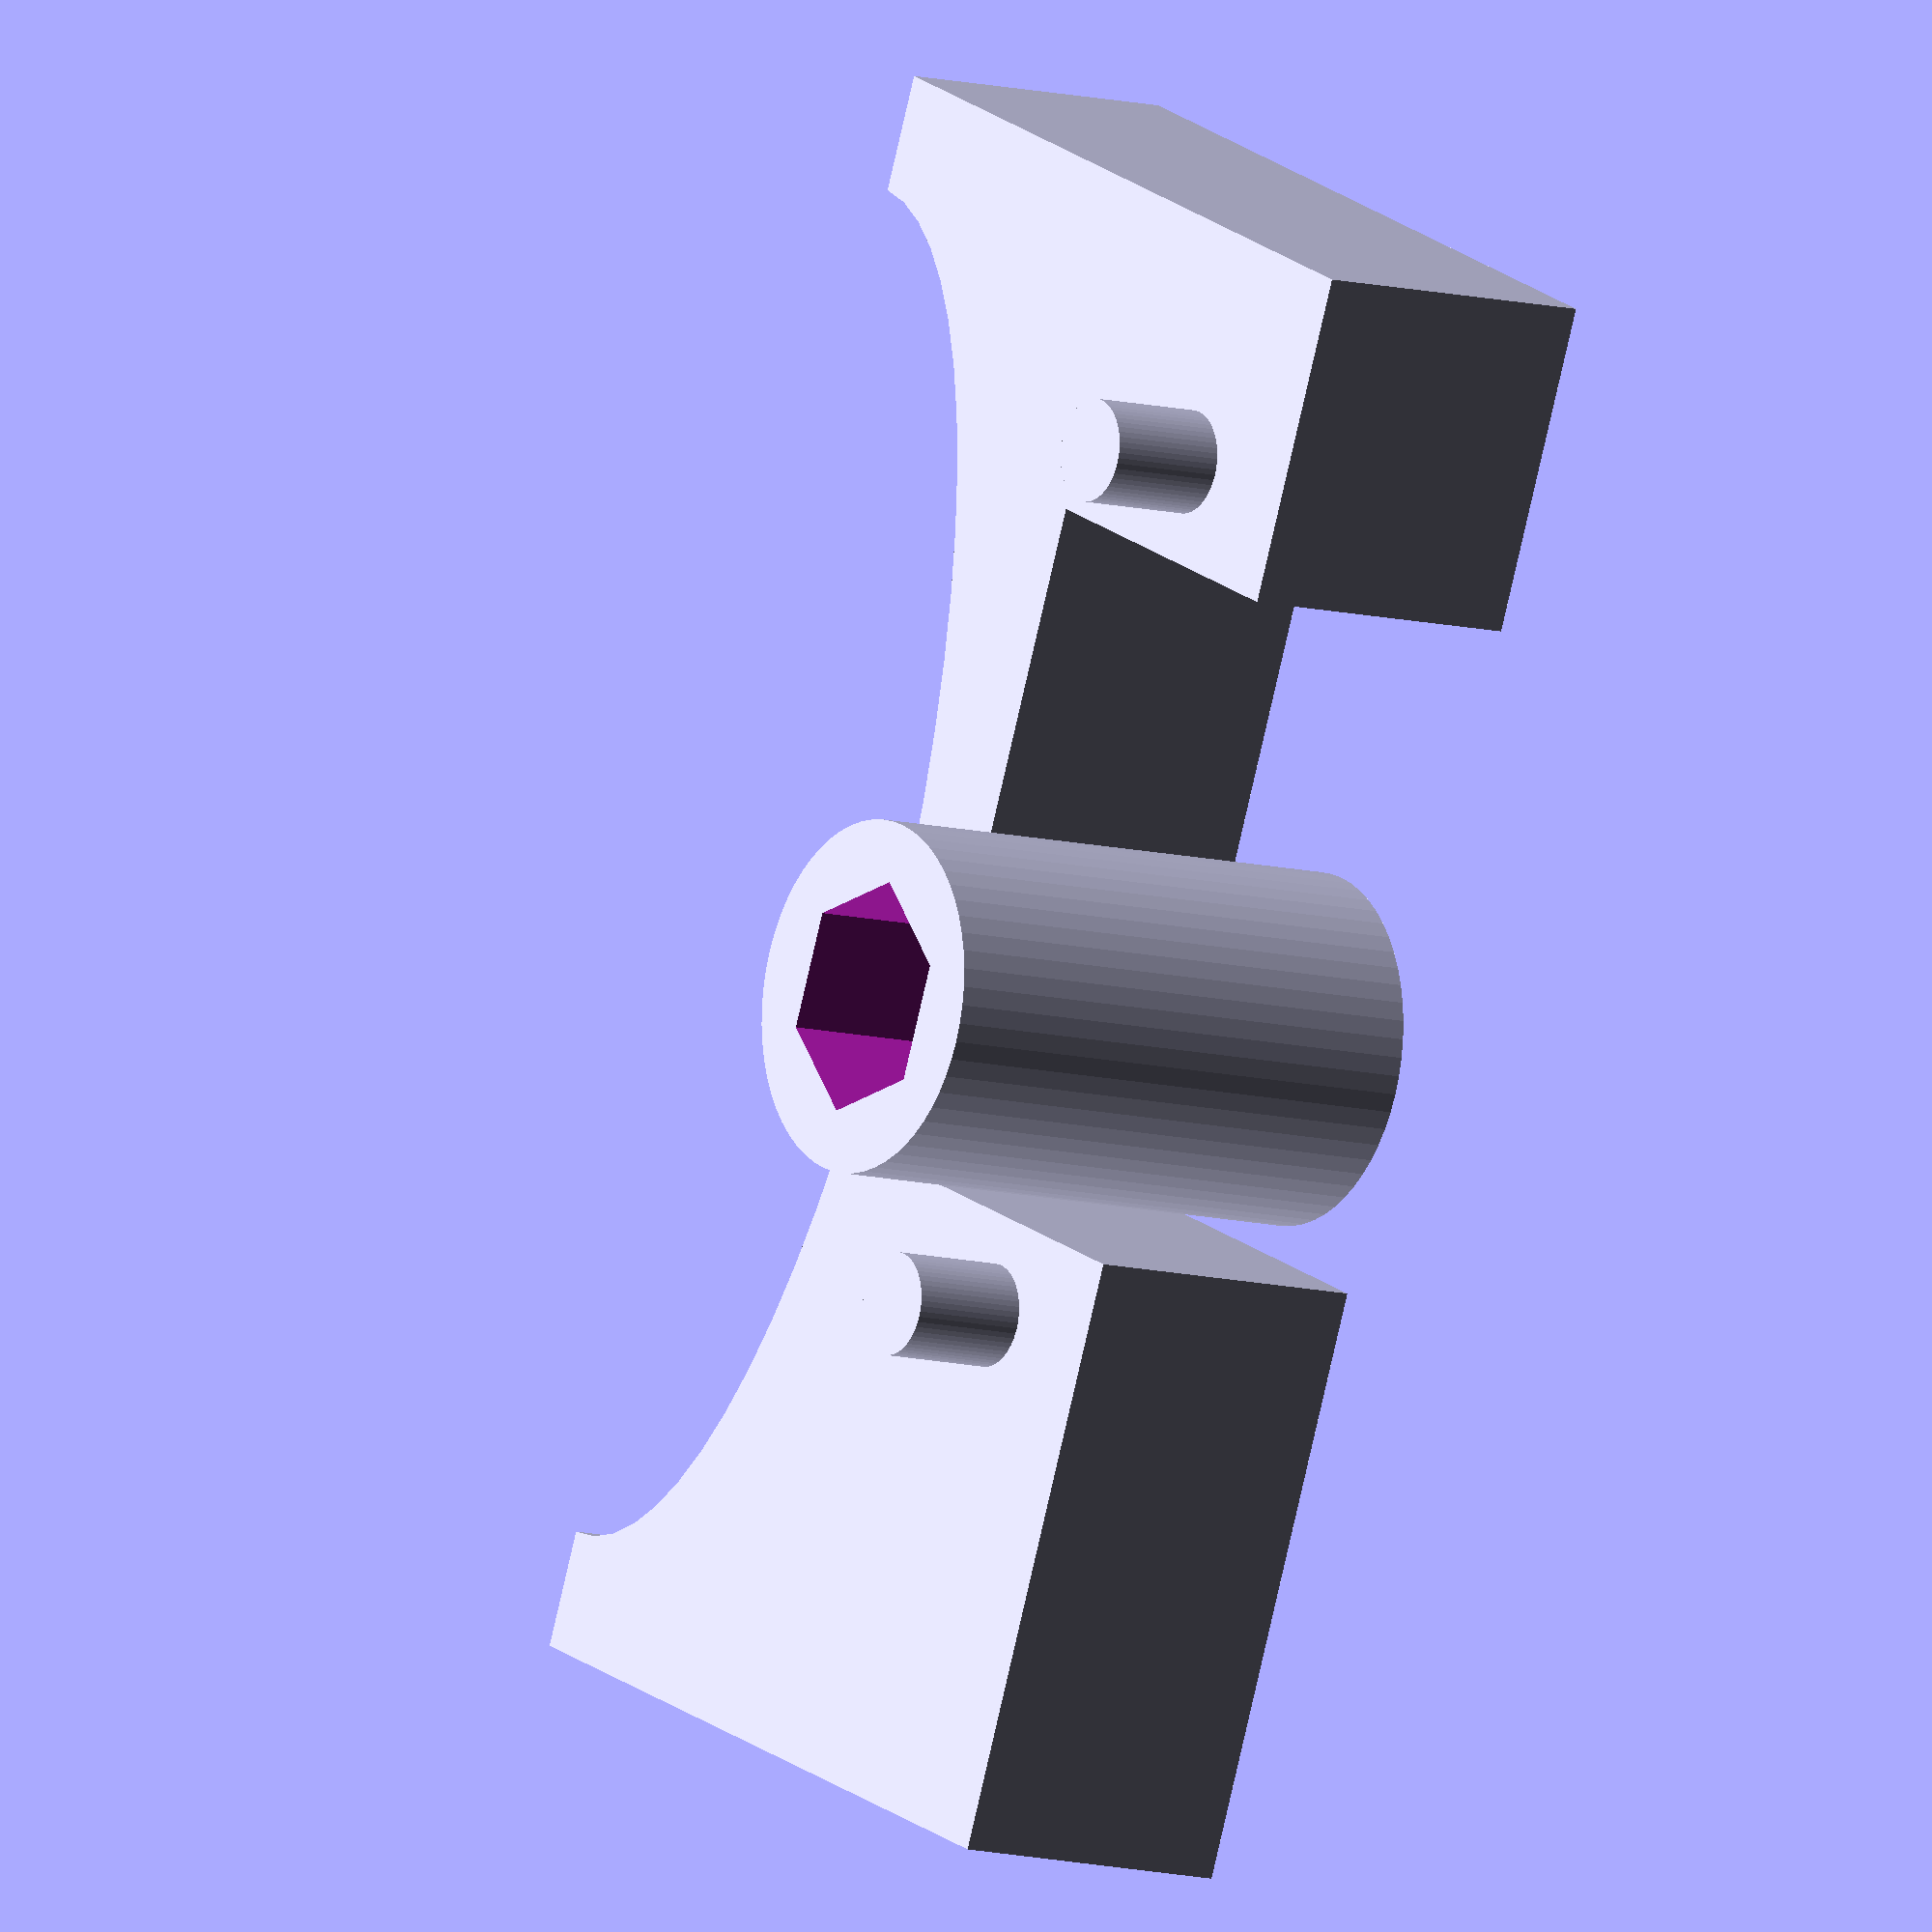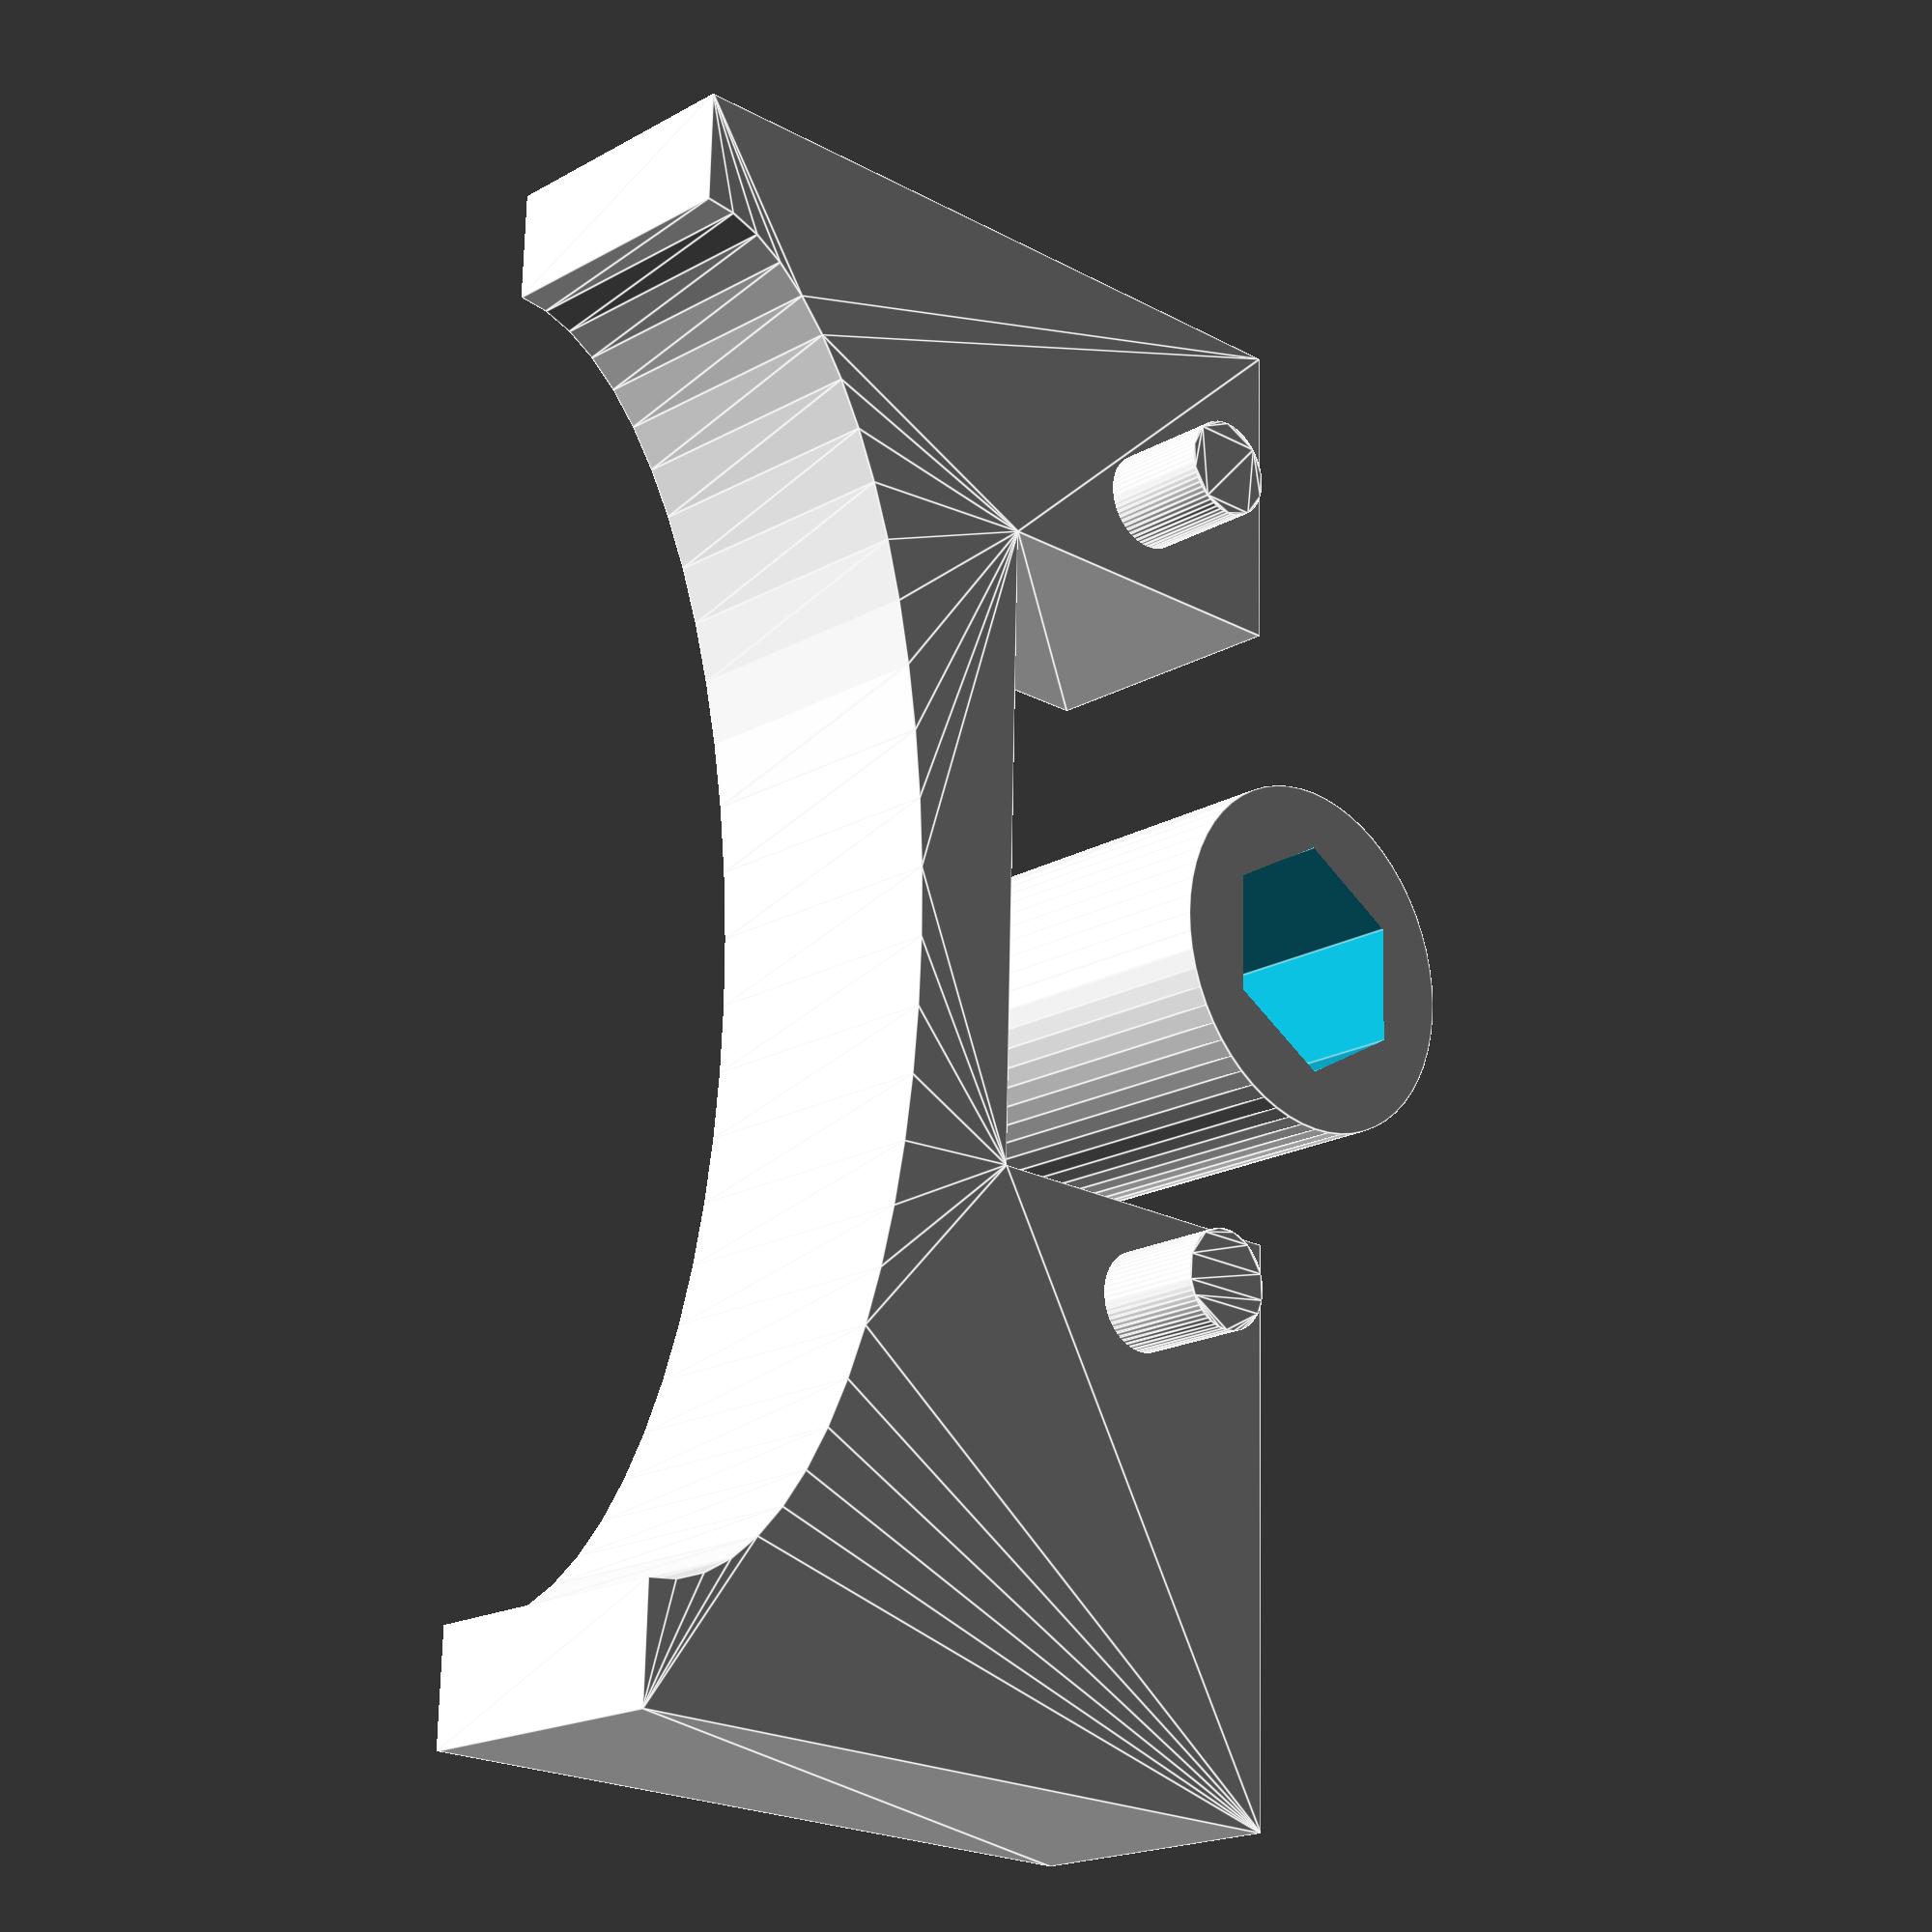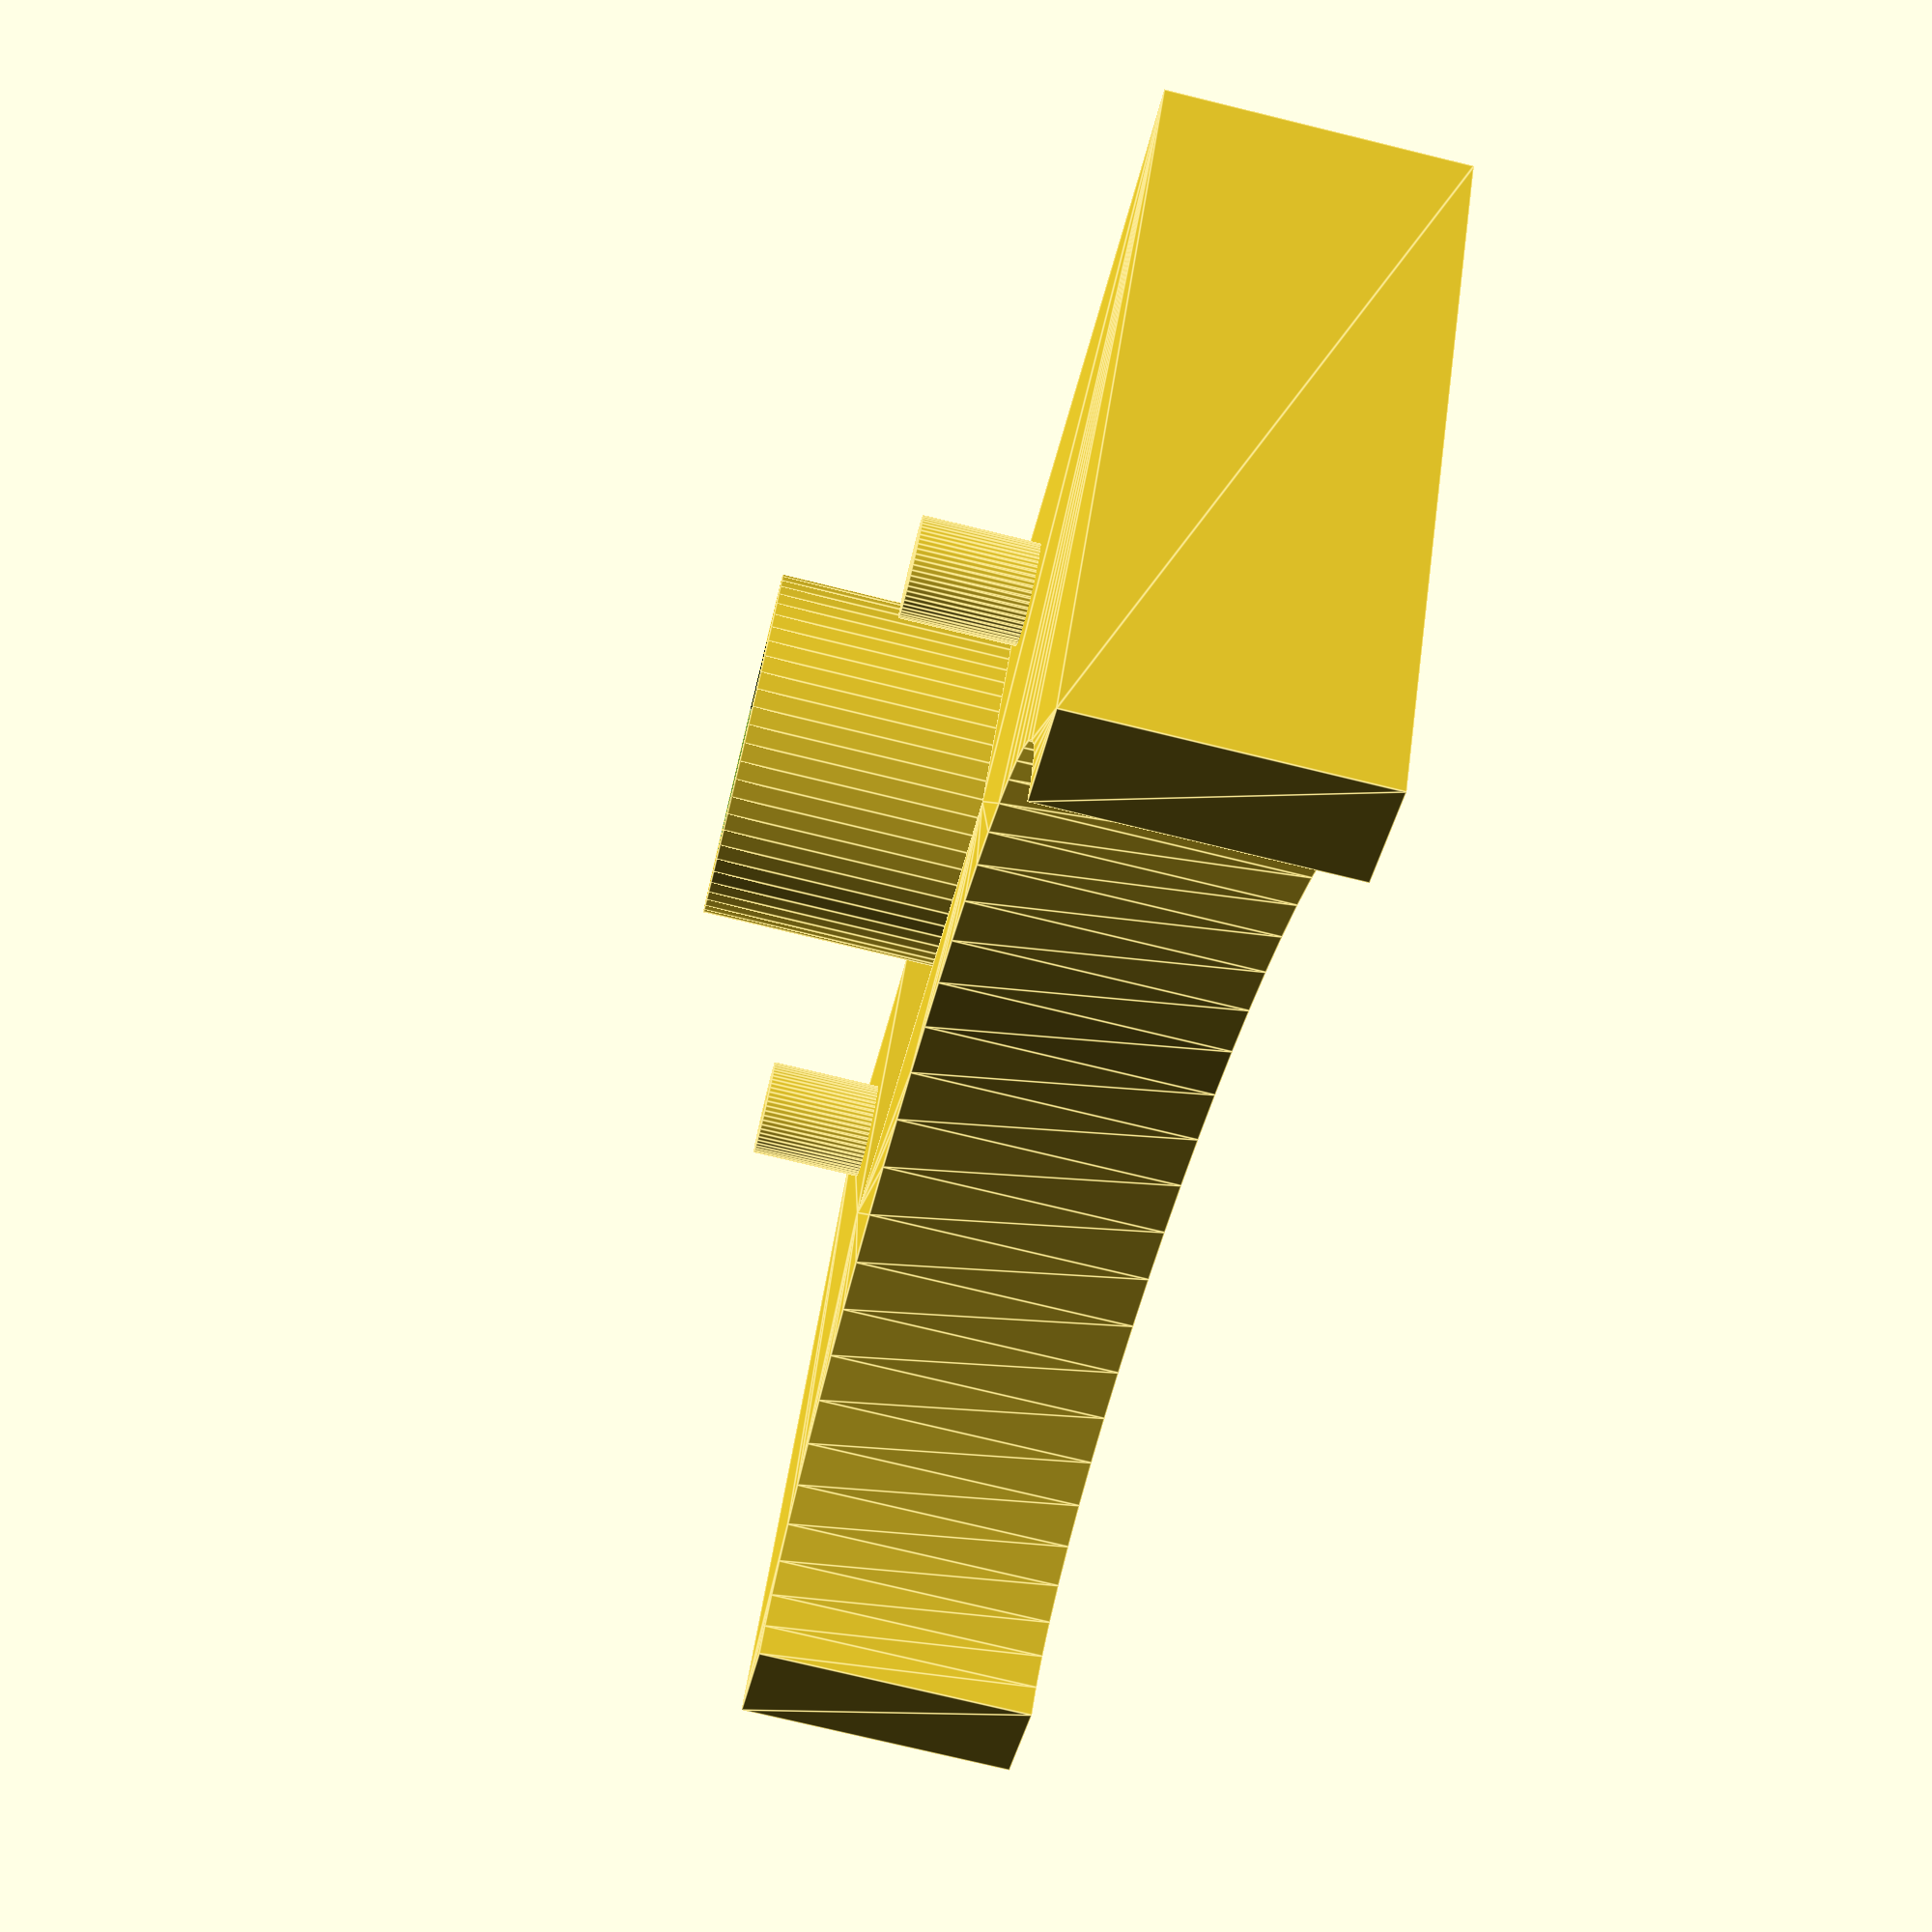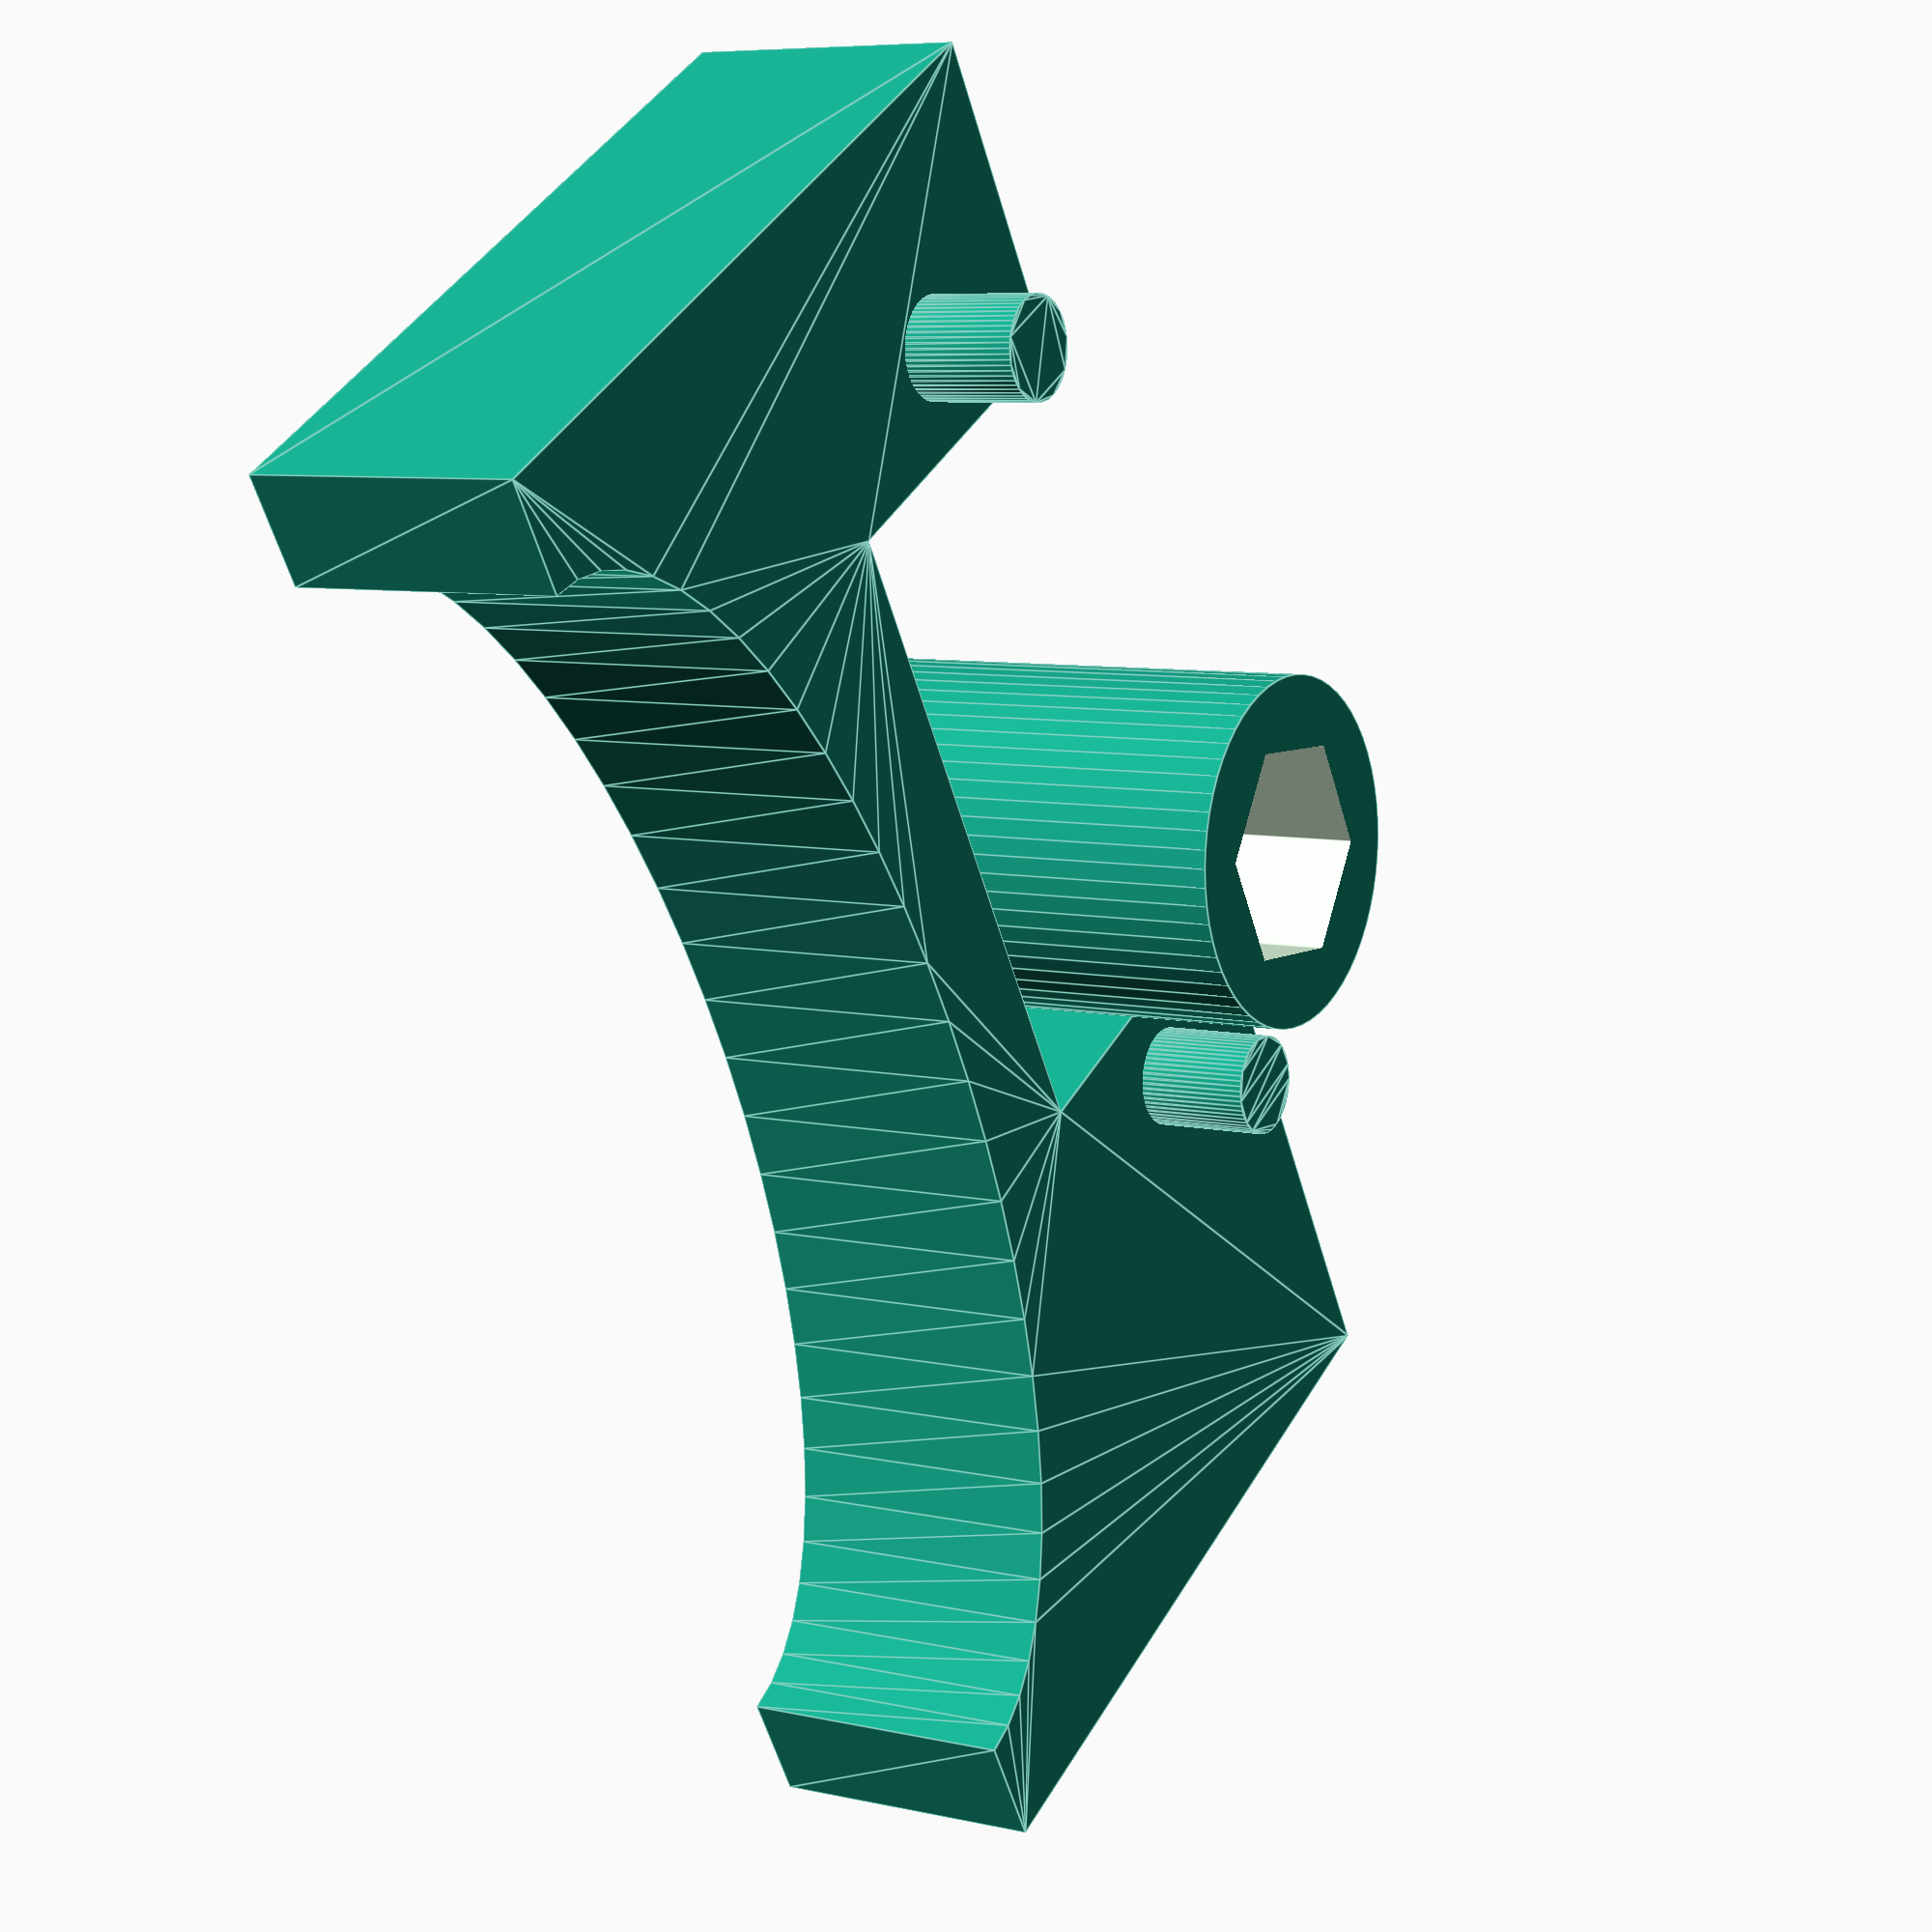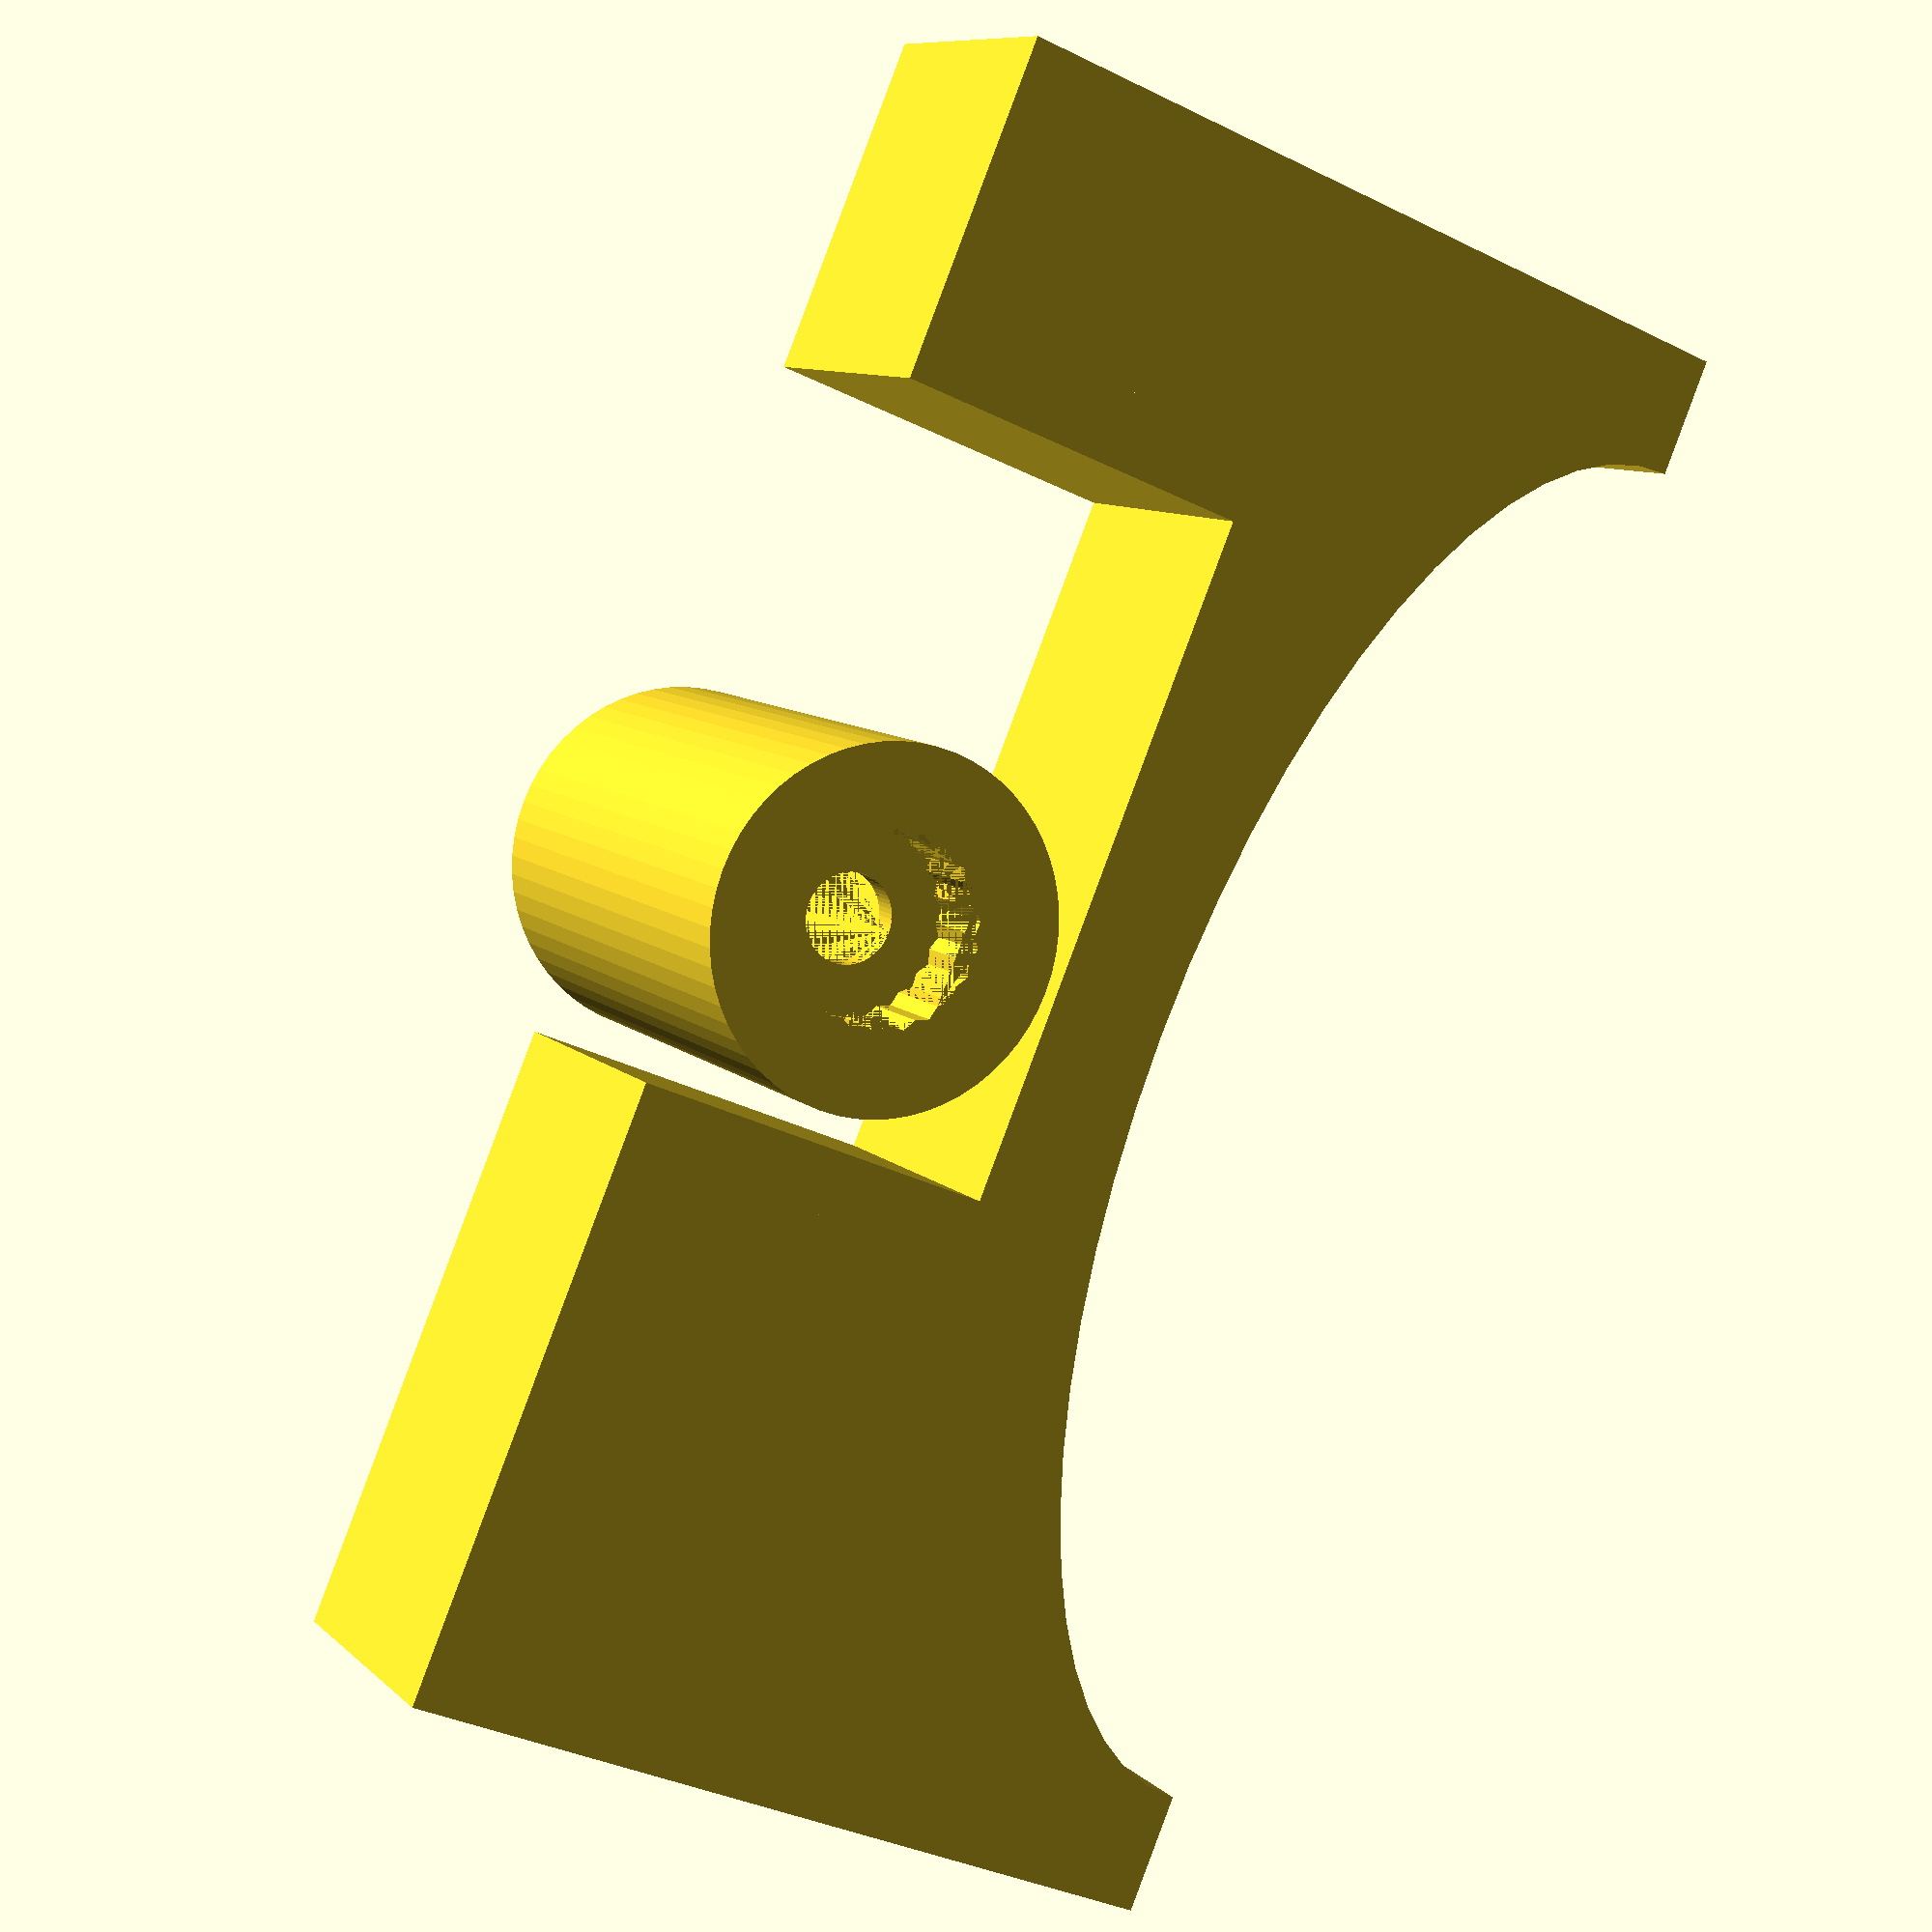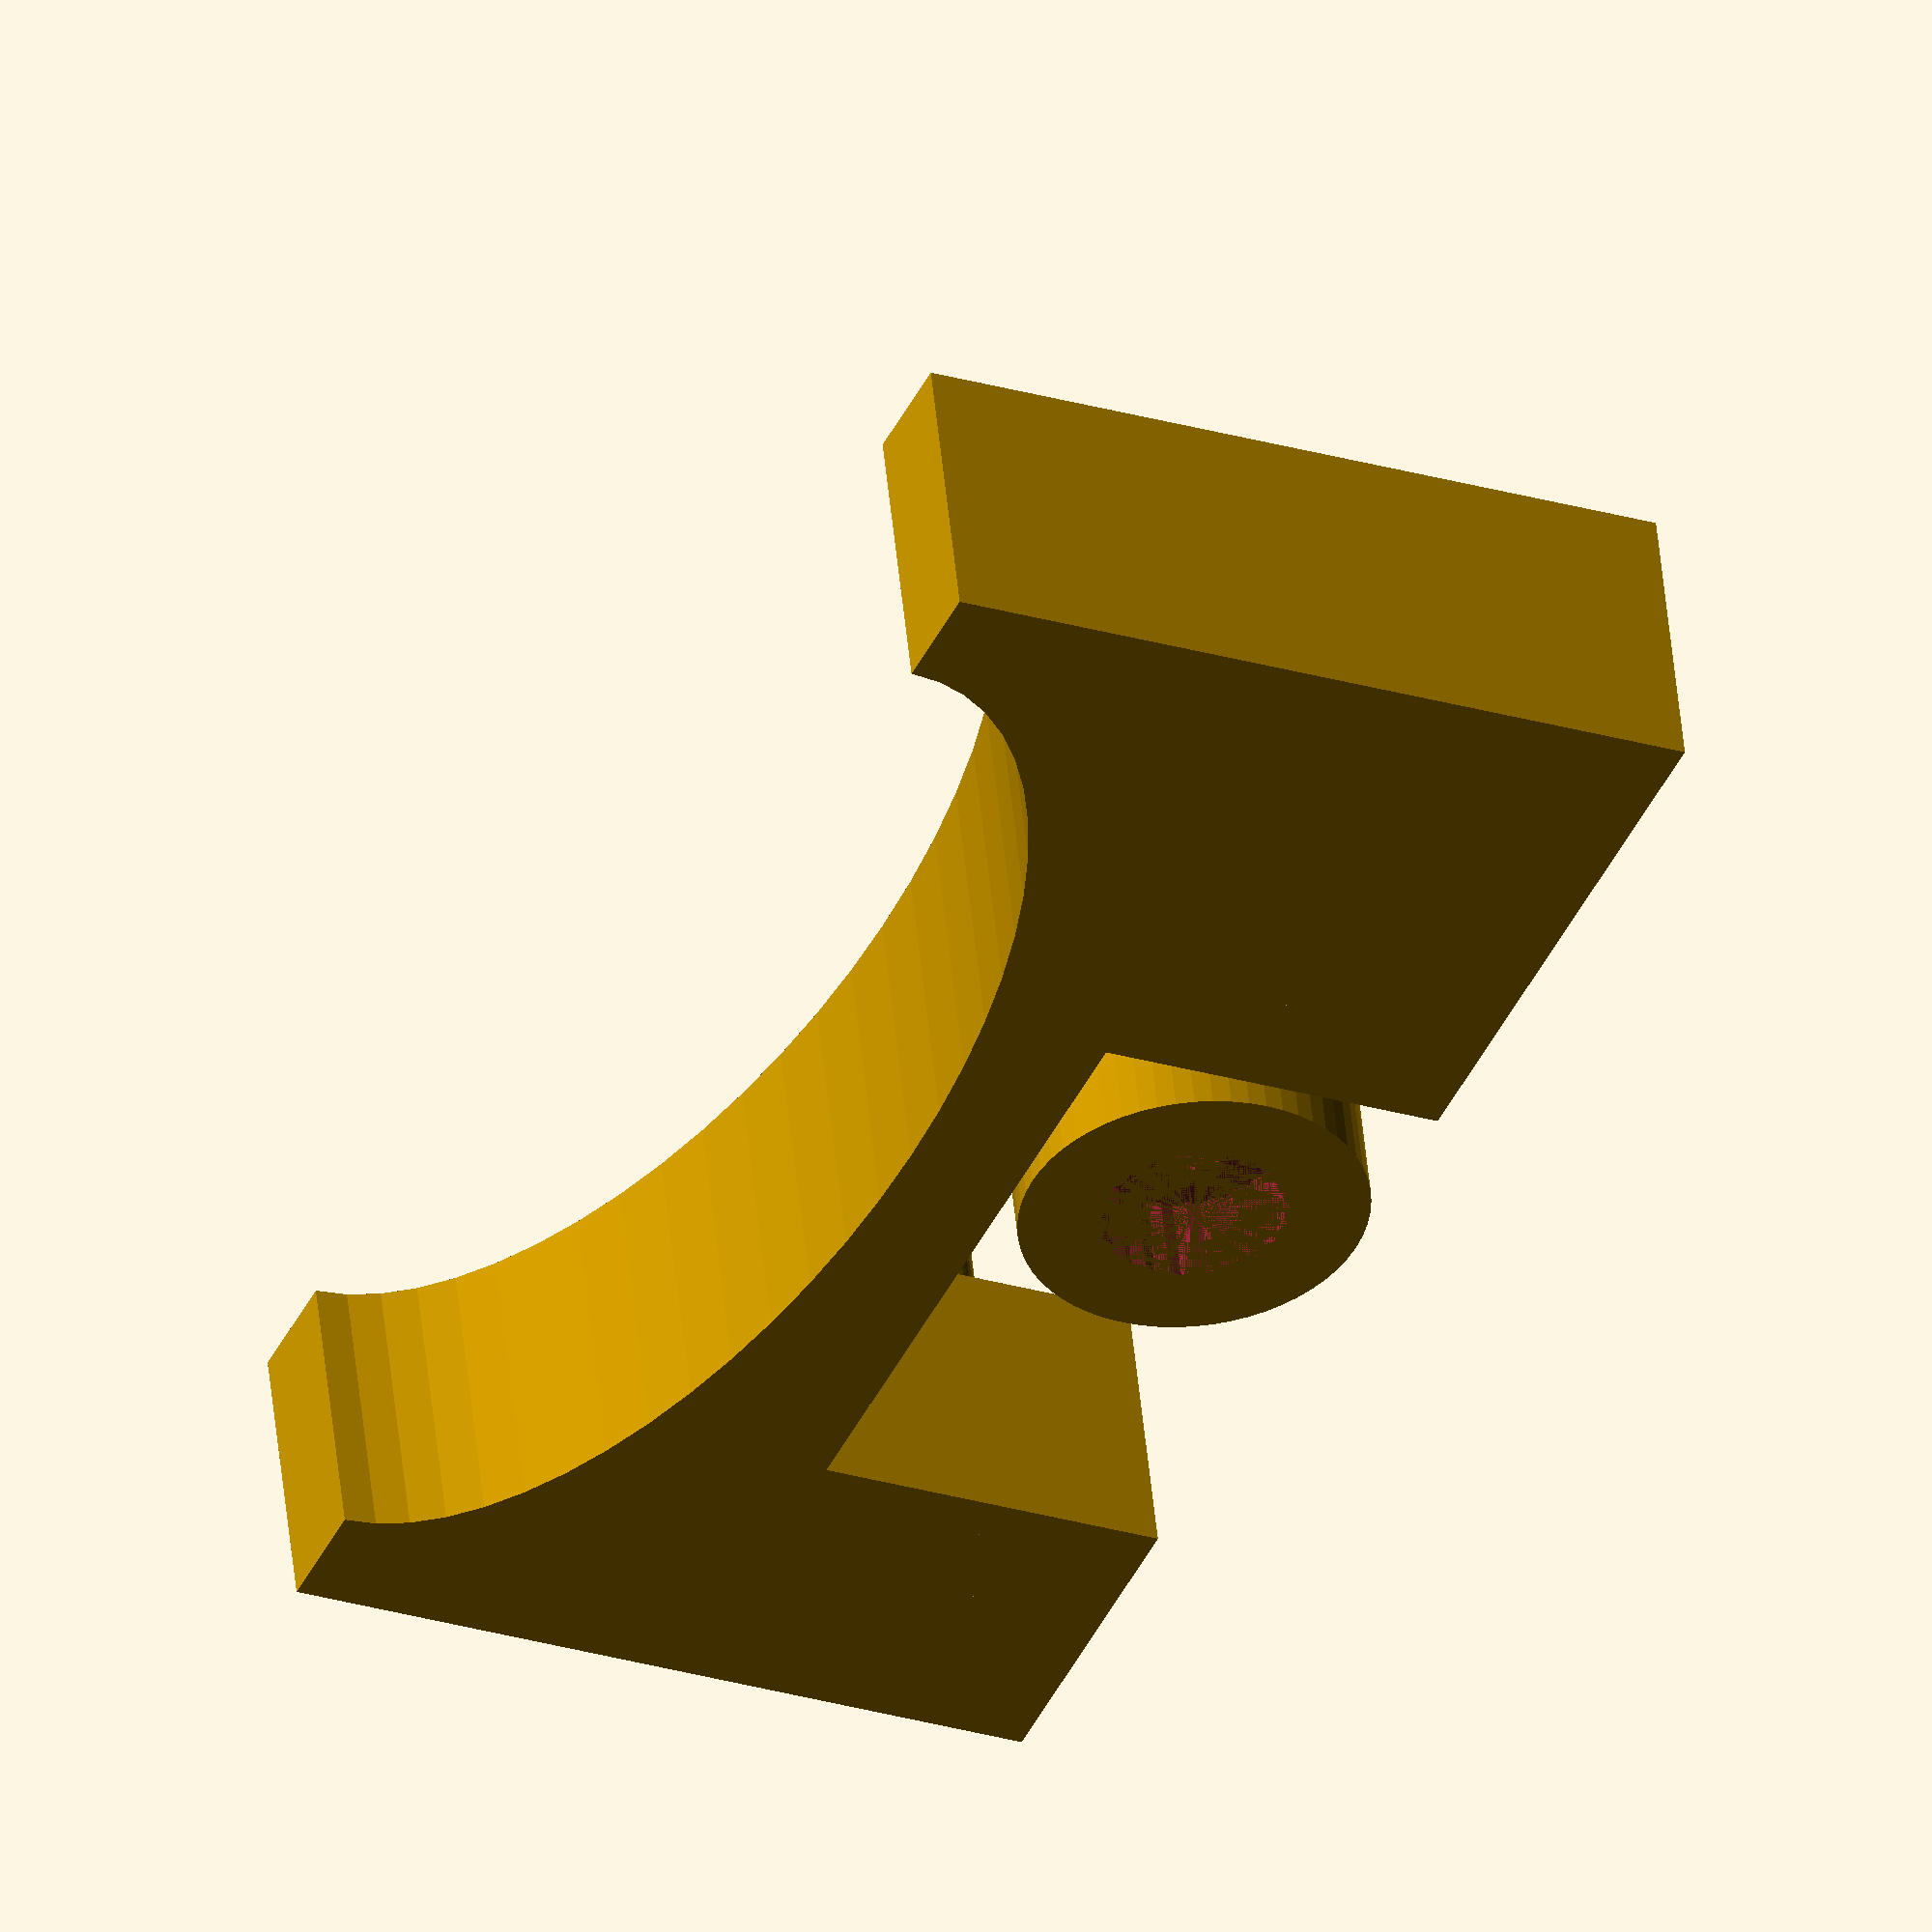
<openscad>
servoHeight = 11.8;
servoWidth = 23.2;
pegGap = 1.6;
pegDiameter = 3.5;
pegHeight = 4;

largeSpokeOffset = 16.2;
//
//   largeSpokeOffset
//          |
//          v
// |    .[----o--].       |  ]- servoHeight \
// |    ^     ^   ^       |                 |- heightToRod
// |    |     |   |       |                 |
// |   peg    |  peg      |                 /
//          center
//
//  <---- blindWidth ---->


// 45.5
blindWidth = 55;
heightToRod = 21;

partThickness = 10;

servoPosX = (blindWidth / 2) - largeSpokeOffset;

linear_extrude(partThickness) {
    difference() {
        square([blindWidth, heightToRod + servoHeight / 2]);

        translate([servoPosX, heightToRod - servoHeight / 2 - .5]) {
            square([servoWidth, servoHeight + .5]);
        }
        translate([blindWidth / 2, 0]) {
            resize([blindWidth - 8, heightToRod]) {
                circle($fn=60);
            }
        }
    }
}

linear_extrude(partThickness + pegHeight) {
    translate([servoPosX, 0]) {
        translate([0, heightToRod]) {
            translate([-pegDiameter/2 - pegGap, 0]) {
                circle(d=pegDiameter, $fn=60);
            }
            translate([servoWidth + pegDiameter/2 + pegGap, 0]) {
                circle(d=pegDiameter, $fn=60);
            }
        }
    }
}


gearDiameter = 6.5;
gearDepth = 3;
splineCount = 22;
hexDiameter = 8; // (enclosing circle)
screwDiameter = 3;
screwHeadDiameter = 6;

translate([/*servoPosX + servoWidth / 2*/blindWidth / 2, heightToRod]) {
    difference() {
        cylinder(h=gearDepth + 1 + 14, d=hexDiameter + 4, $fn=60);

        union() {
            linear_extrude(gearDepth) {
                Star(splineCount, gearDiameter / 2, (gearDiameter-.4) / 2);
            }

            cylinder(h=40, d=screwDiameter, $fn=60);
            translate([0, 0, gearDepth + 1]) {
                cylinder(h=3, d=screwHeadDiameter, $fn=60);

                translate([0, 0, 2]) {
                    cylinder(h=20, d=hexDiameter, $fn=6);
                }
            }
        }
    }
}


// points = number of points (minimum 3)
// outer  = radius to outer points
// inner  = radius to inner points
module Star(points, outer, inner) {

    // polar to cartesian: radius/angle to x/y
    function x(r, a) = r * cos(a);
    function y(r, a) = r * sin(a);

    // angular width of each pie slice of the star
    increment = 360/points;

    union() {
        for (p = [0 : points-1]) {
            // outer is outer point p
            // inner is inner point following p
            // next is next outer point following p
            x_outer = x(outer, increment * p);
            y_outer = y(outer, increment * p);
            x_inner = x(inner, (increment * p) + (increment/2));
            y_inner = y(inner, (increment * p) + (increment/2));
            x_next  = x(outer, increment * (p+1));
            y_next  = y(outer, increment * (p+1));
            polygon(
                points=[
                    [x_outer, y_outer],
                    [x_inner, y_inner],
                    [x_next, y_next],
                    [0, 0]
                ],
                paths  = [[0, 1, 2, 3]]
            );
        }
    }
}

</openscad>
<views>
elev=10.0 azim=113.1 roll=55.3 proj=o view=wireframe
elev=199.2 azim=271.6 roll=223.6 proj=p view=edges
elev=255.2 azim=215.3 roll=103.7 proj=p view=edges
elev=172.8 azim=239.6 roll=237.1 proj=p view=edges
elev=350.8 azim=67.3 roll=155.0 proj=p view=solid
elev=129.1 azim=65.9 roll=5.6 proj=o view=solid
</views>
